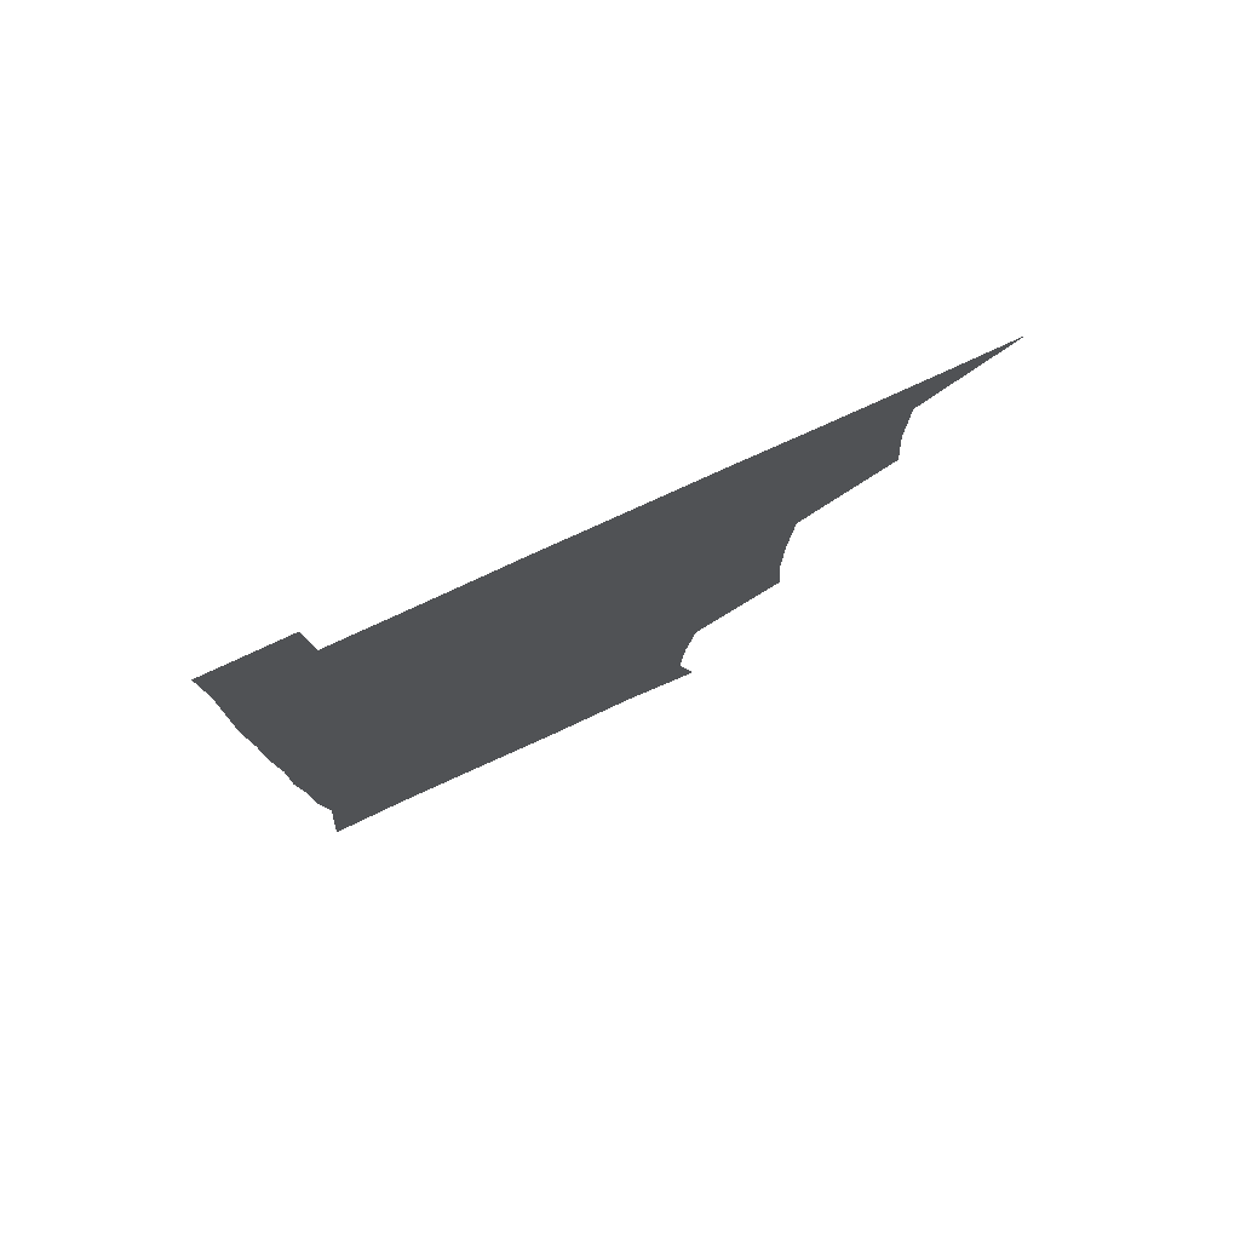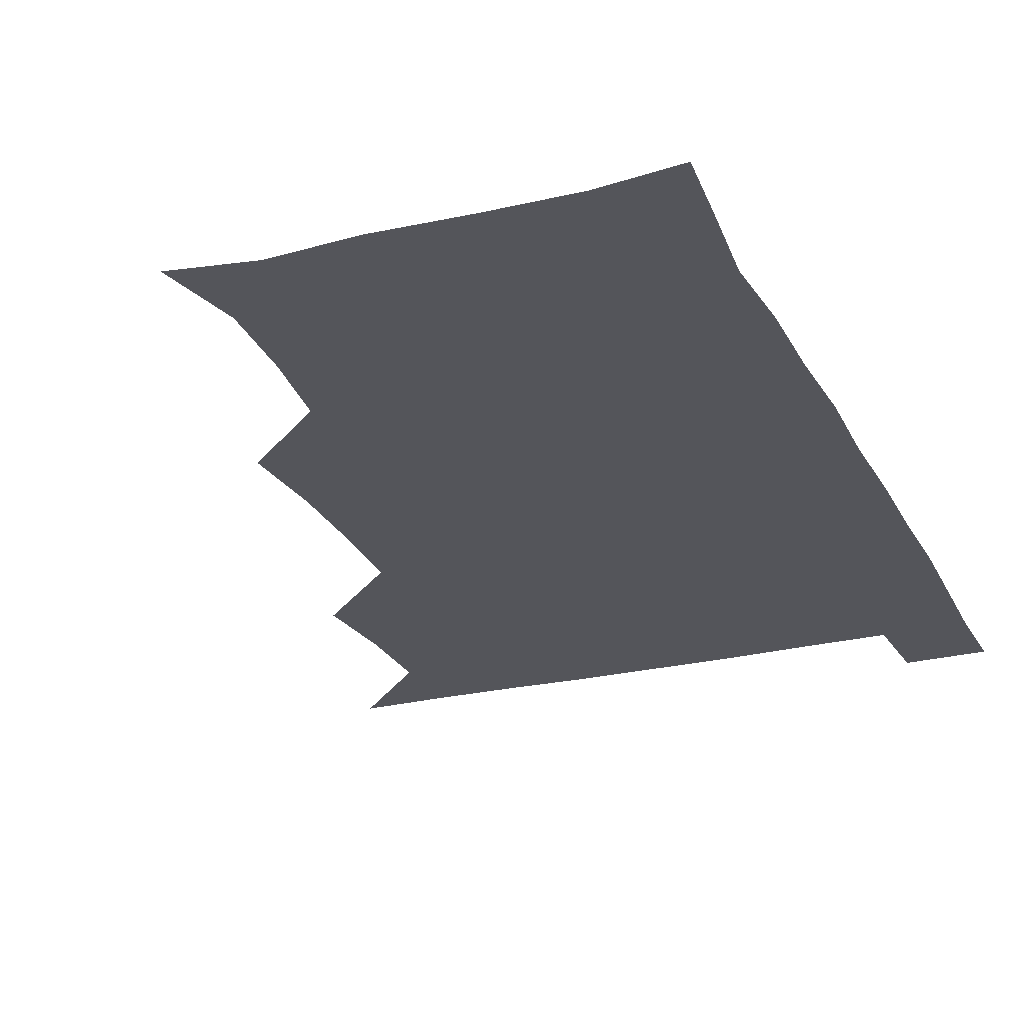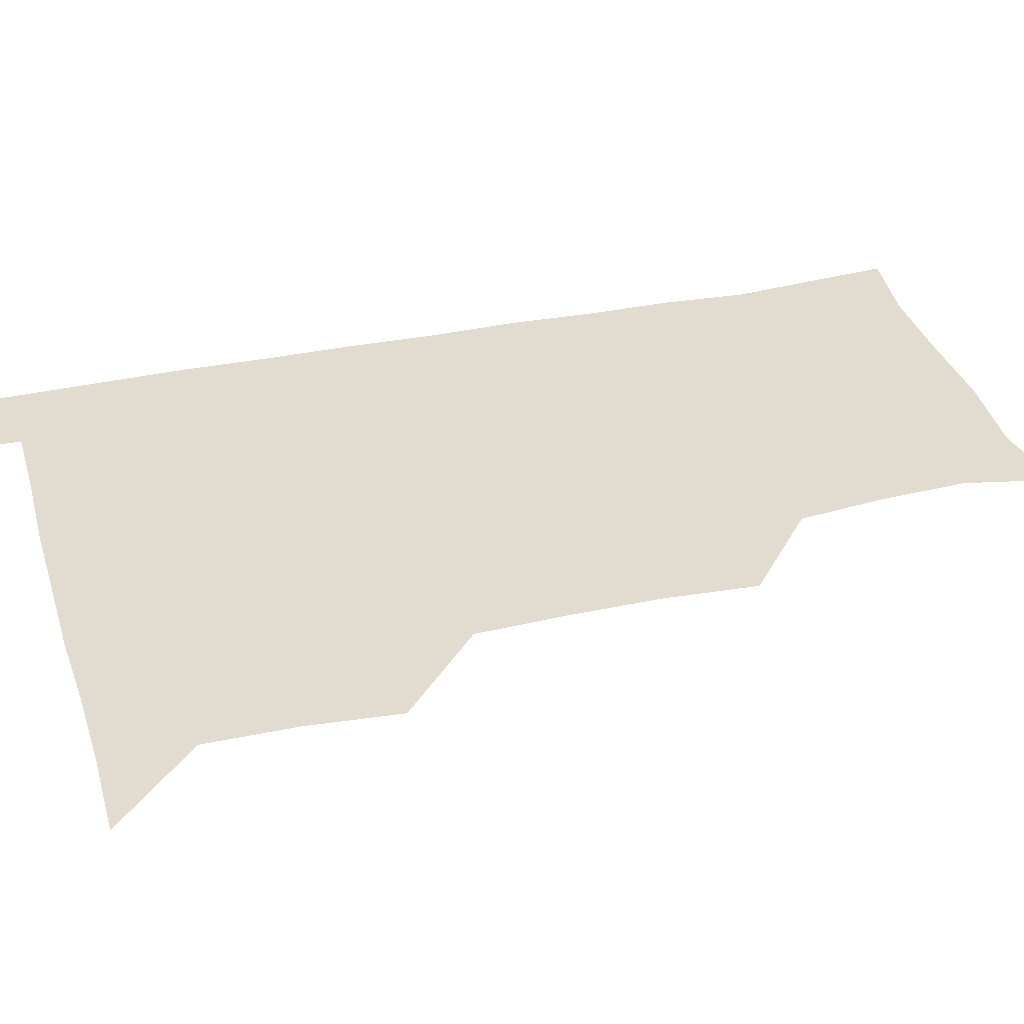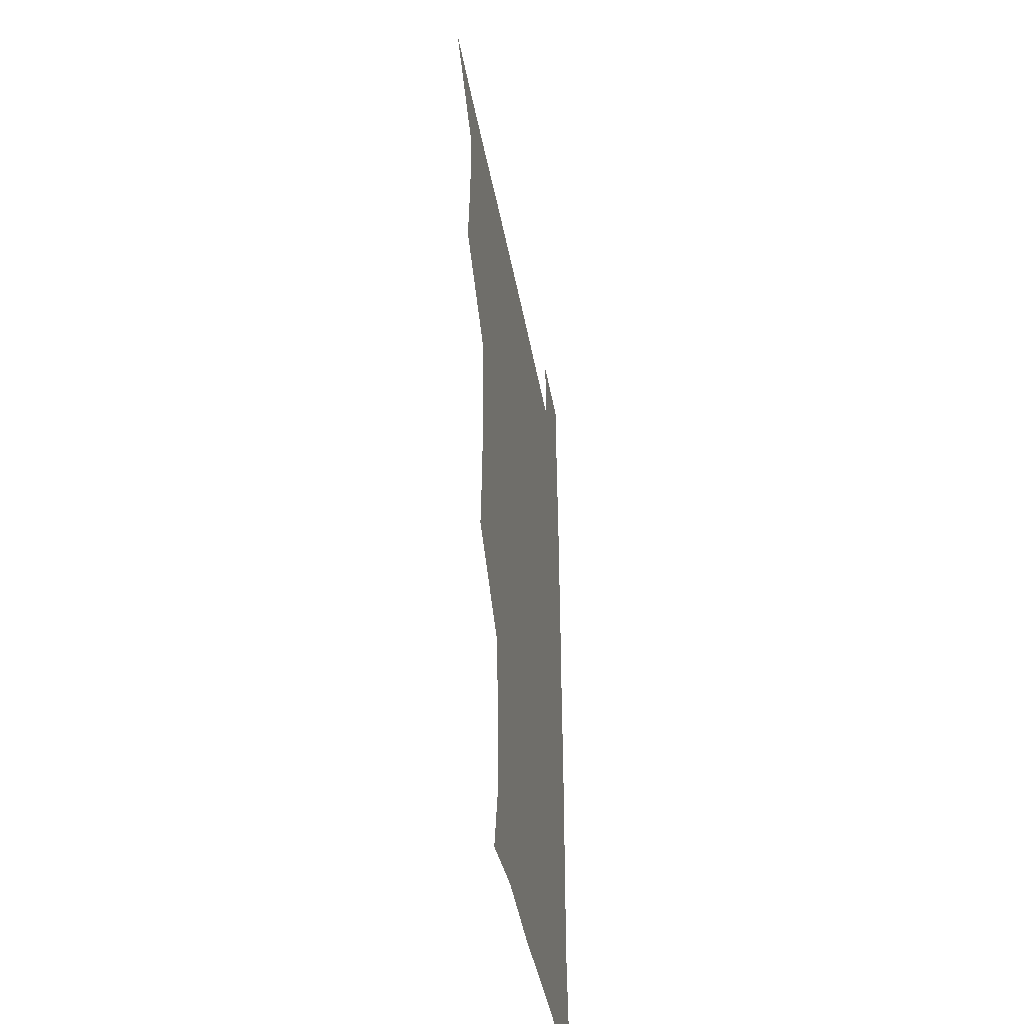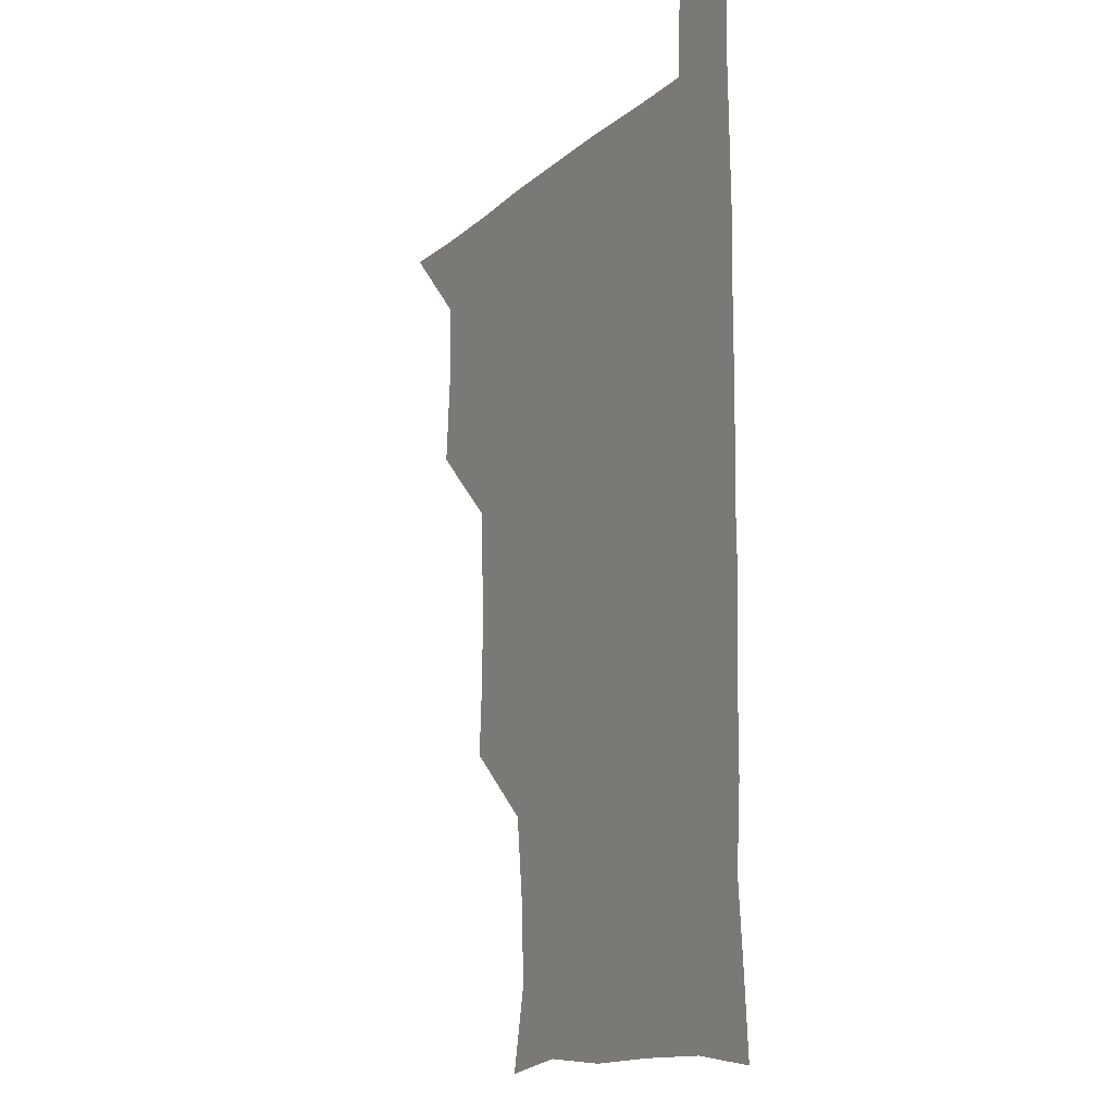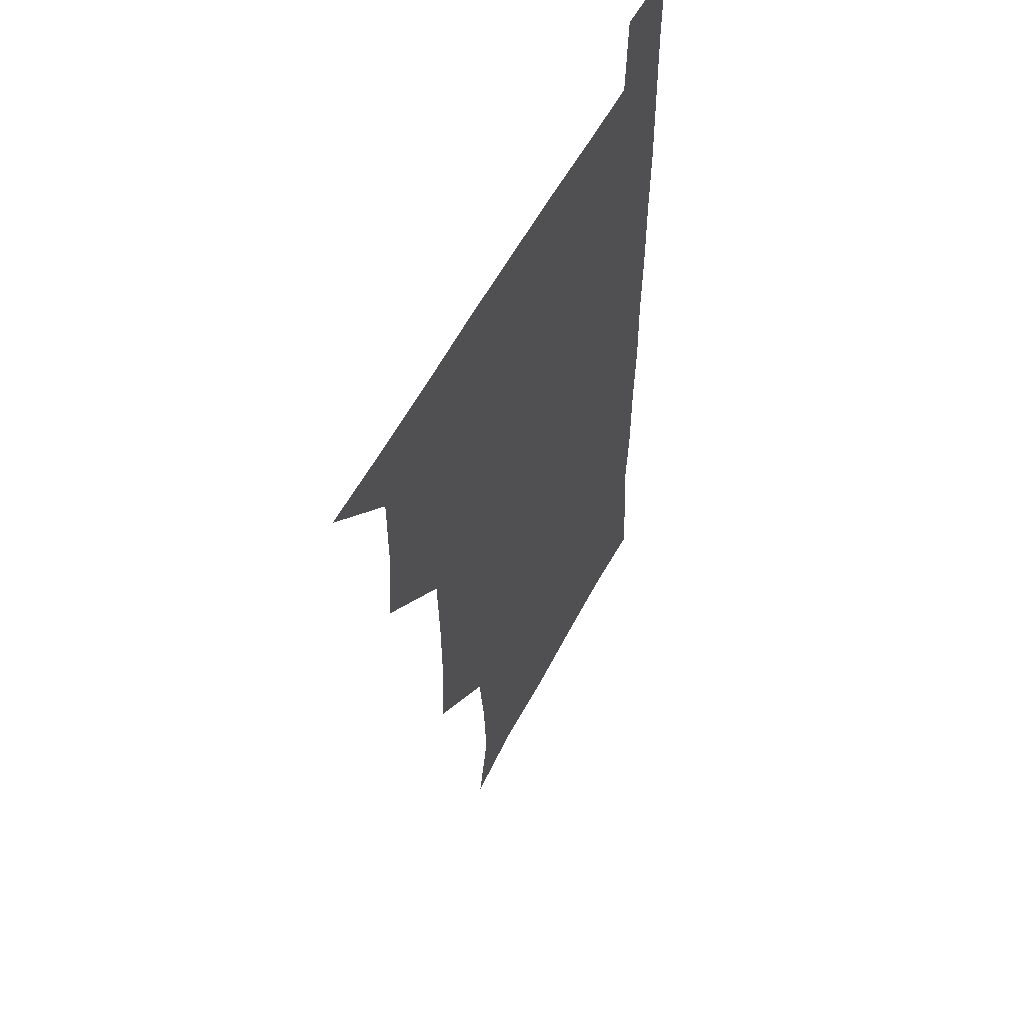
<metadata>
{"format":"obj","ext":"obj","renderer":"f3d","projection":"perspective","resolution":1024,"background":"white","views":[{"elev":79.4,"azim":155.5,"up":"+Y"},{"elev":-24.9,"azim":21.7,"up":"+Z"},{"elev":34.4,"azim":-105.9,"up":"+Z"},{"elev":-44.4,"azim":-79.6,"up":"+Y"},{"elev":-13.0,"azim":61.6,"up":"+Y"},{"elev":55.6,"azim":-63.0,"up":"+Y"}]}
</metadata>
<code>
v 480.4 540.6 0
v 508.3 447.7 0
v 510.8 479.5 0
v 510.8 510.3 0
v 511.8 540 0
v 540.1 324.1 0
v 542.1 355.6 0
v 541.8 386.5 0
v 540.6 418.4 0
v 541.5 450.7 0
v 543 481.5 0
v 542.2 510.8 0
v 541.5 540.3 0
v 570 206.1 0
v 576.6 237.1 0
v 575.1 267.7 0
v 571.7 297.5 0
v 573.7 332.7 0
v 573.4 362.7 0
v 573 392.5 0
v 572.8 422.6 0
v 572.7 452.5 0
v 572.9 481.9 0
v 572.7 510.6 0
v 570.9 541.4 0
v 598.6 210.9 0
v 603.1 242.6 0
v 602.5 272.4 0
v 602.2 303.7 0
v 602.9 335.8 0
v 602.1 363.9 0
v 602.5 395.1 0
v 602.1 423.5 0
v 601.9 452.6 0
v 602 481.9 0
v 601.8 510.8 0
v 600.6 541.3 0
v 630.2 208.9 0
v 631.4 244.2 0
v 631.2 274.5 0
v 631 305.2 0
v 631 335.1 0
v 630.9 364.2 0
v 630.8 393.9 0
v 630.8 424.2 0
v 630.9 453.1 0
v 631.1 481.9 0
v 631.2 510.7 0
v 630.3 541.4 0
v 663.1 210.2 0
v 660.3 243.9 0
v 659.6 274.6 0
v 659.3 305.1 0
v 659 335.4 0
v 659.1 364.8 0
v 659.5 393.8 0
v 659.6 423.4 0
v 660 452.6 0
v 659.9 482.5 0
v 660.3 511.3 0
v 660.7 540.5 0
v 694.4 210.6 0
v 689.1 243 0
v 687.8 273.1 0
v 687.3 303.9 0
v 687.2 333.7 0
v 688.1 362.7 0
v 688.1 392.6 0
v 688.4 422.4 0
v 688.9 452.1 0
v 688.7 482.1 0
v 689.2 511.3 0
v 689.9 540.2 0
v 691.2 571.1 0
v 723.3 207.3 0
v 721.2 234.5 0
v 718.6 264.9 0
v 720.5 294 0
v 720.5 324.5 0
v 721.7 354.4 0
v 721 385.6 0
v 721.7 416.2 0
v 721.5 447.3 0
v 722 478.2 0
v 721.3 509.4 0
v 720.6 540.4 0
v 721.1 570.5 0
f 4 5 1
f 9 10 2
f 2 10 3
f 10 11 3
f 3 11 4
f 11 12 4
f 4 12 5
f 12 13 5
f 17 18 6
f 6 18 7
f 18 19 7
f 7 19 8
f 19 20 8
f 8 20 9
f 20 21 9
f 9 21 10
f 21 22 10
f 10 22 11
f 22 23 11
f 11 23 12
f 23 24 12
f 12 24 13
f 24 25 13
f 14 26 15
f 26 27 15
f 15 27 16
f 27 28 16
f 16 28 17
f 28 29 17
f 17 29 18
f 29 30 18
f 18 30 19
f 30 31 19
f 19 31 20
f 31 32 20
f 20 32 21
f 32 33 21
f 21 33 22
f 33 34 22
f 22 34 23
f 34 35 23
f 23 35 24
f 35 36 24
f 24 36 25
f 36 37 25
f 26 38 27
f 38 39 27
f 27 39 28
f 39 40 28
f 28 40 29
f 40 41 29
f 29 41 30
f 41 42 30
f 30 42 31
f 42 43 31
f 31 43 32
f 43 44 32
f 32 44 33
f 44 45 33
f 33 45 34
f 45 46 34
f 34 46 35
f 46 47 35
f 35 47 36
f 47 48 36
f 36 48 37
f 48 49 37
f 38 50 39
f 50 51 39
f 39 51 40
f 51 52 40
f 40 52 41
f 52 53 41
f 41 53 42
f 53 54 42
f 42 54 43
f 54 55 43
f 43 55 44
f 55 56 44
f 44 56 45
f 56 57 45
f 45 57 46
f 57 58 46
f 46 58 47
f 58 59 47
f 47 59 48
f 59 60 48
f 48 60 49
f 60 61 49
f 50 62 51
f 62 63 51
f 51 63 52
f 63 64 52
f 52 64 53
f 64 65 53
f 53 65 54
f 65 66 54
f 54 66 55
f 66 67 55
f 55 67 56
f 67 68 56
f 56 68 57
f 68 69 57
f 57 69 58
f 69 70 58
f 58 70 59
f 70 71 59
f 59 71 60
f 71 72 60
f 60 72 61
f 72 73 61
f 62 75 63
f 75 76 63
f 63 76 64
f 76 77 64
f 64 77 65
f 77 78 65
f 65 78 66
f 78 79 66
f 66 79 67
f 79 80 67
f 67 80 68
f 80 81 68
f 68 81 69
f 81 82 69
f 69 82 70
f 82 83 70
f 70 83 71
f 83 84 71
f 71 84 72
f 84 85 72
f 72 85 73
f 85 86 73
f 73 86 74
f 86 87 74

</code>
